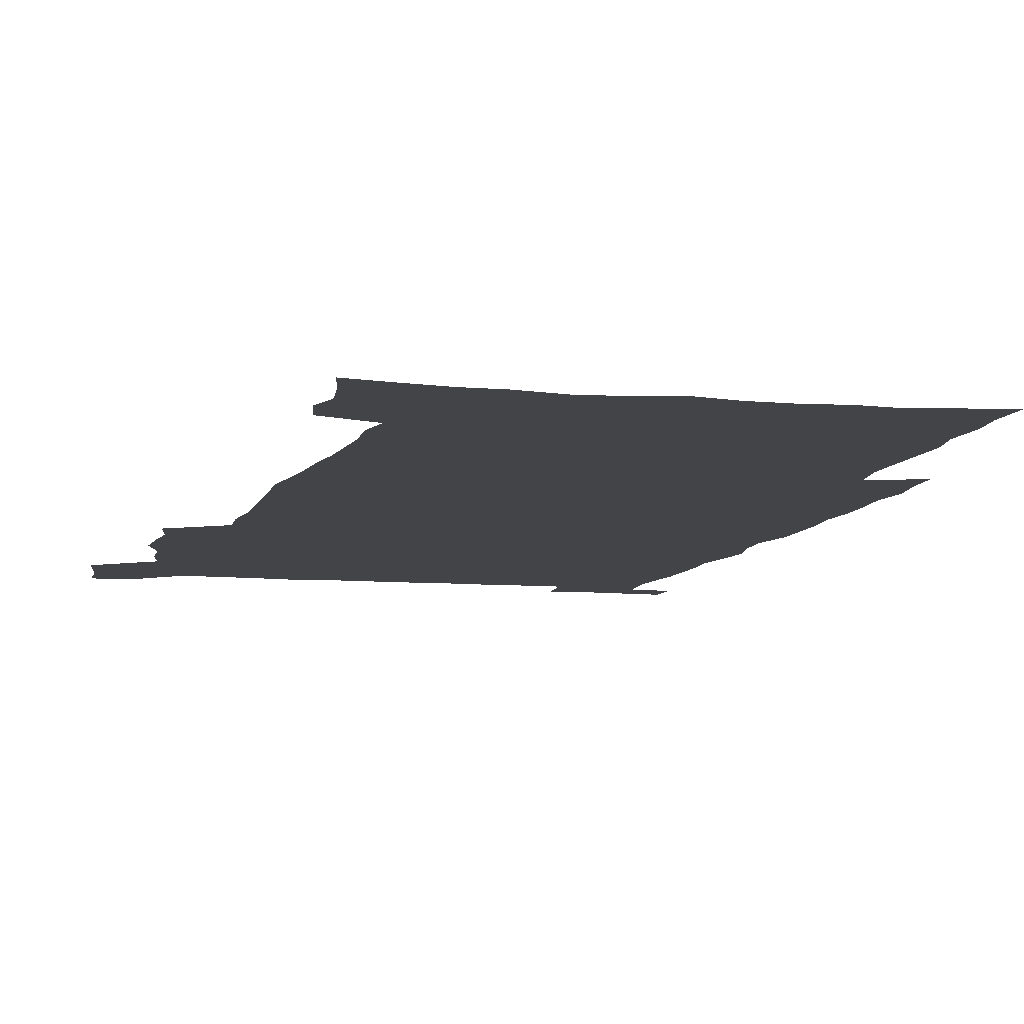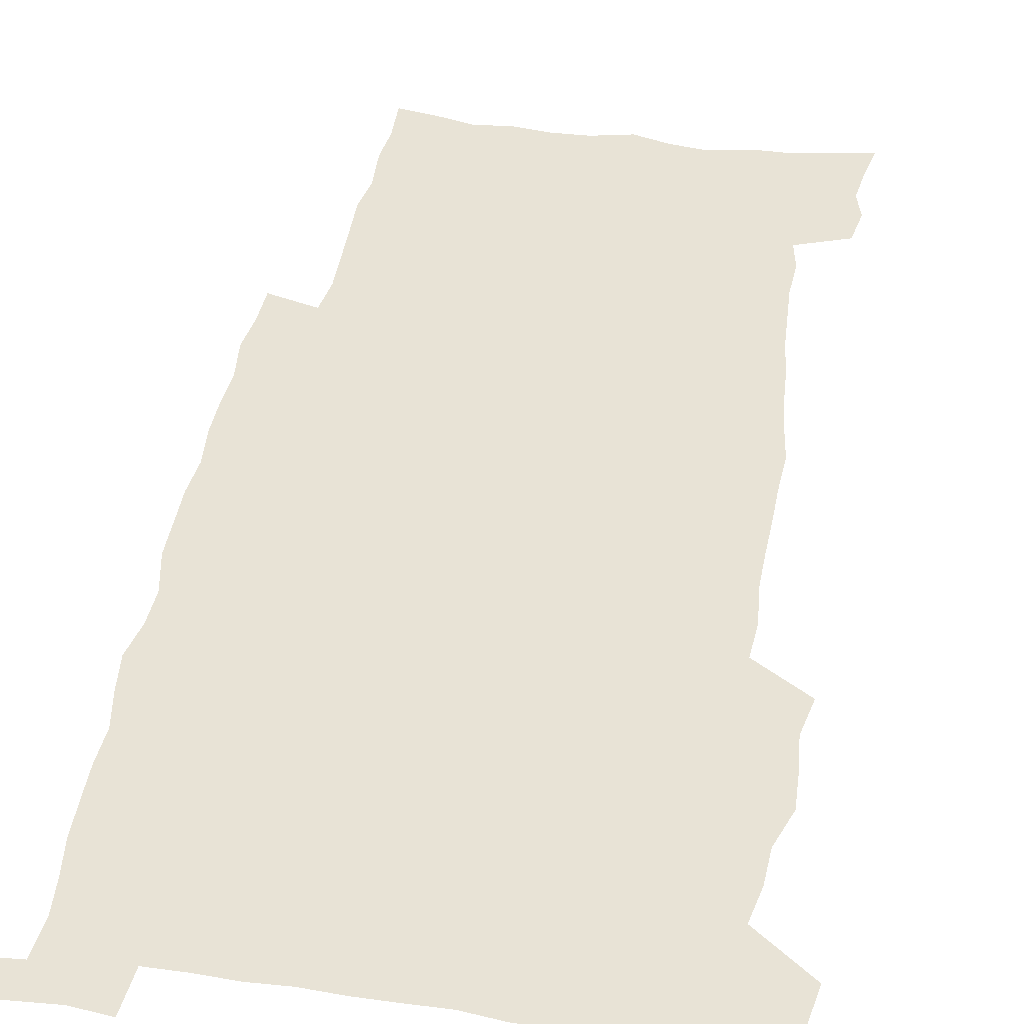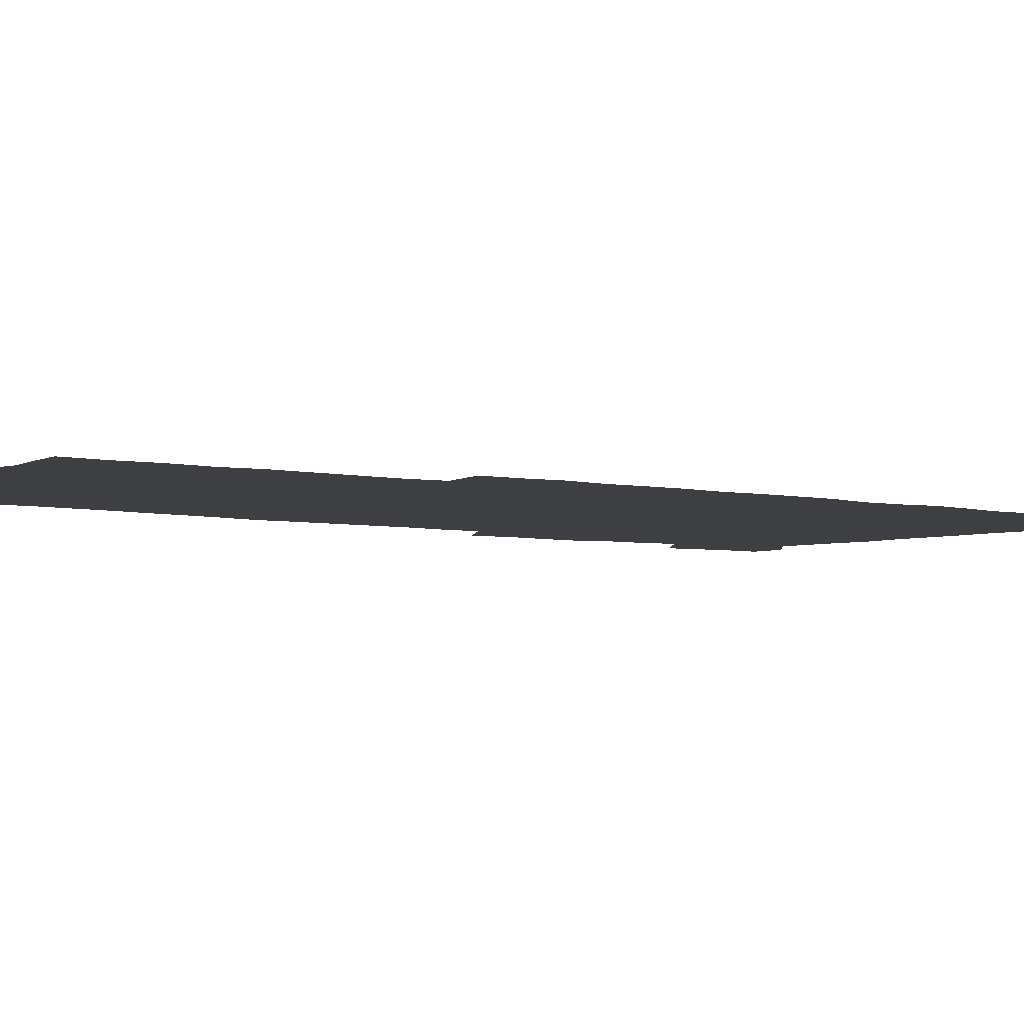
<metadata>
{"format":"obj","ext":"obj","renderer":"f3d","projection":"perspective","resolution":1024,"background":"white","views":[{"elev":-7.9,"azim":-14.1,"up":"+Z"},{"elev":41.8,"azim":-170.3,"up":"+Z"},{"elev":-4.0,"azim":50.1,"up":"+Z"}]}
</metadata>
<code>
v 442.7 558.2 0
v 445.1 572.4 0
v 447.3 586.4 0
v 447.4 601 0
v 459.6 156.1 0
v 462.7 171.2 0
v 464.5 185.3 0
v 461.3 196.8 0
v 463.9 211.6 0
v 454.9 448.1 0
v 458 464.1 0
v 456.7 479.4 0
v 456.2 494.6 0
v 461.6 510.4 0
v 462.3 525.3 0
v 465.3 540.2 0
v 463.8 555.6 0
v 464.4 570.1 0
v 464.4 584.7 0
v 463.3 599.9 0
v 475.6 159.3 0
v 479.6 175.3 0
v 483.1 190.7 0
v 480.2 202.3 0
v 484.4 219.3 0
v 482 231.8 0
v 482.9 247.5 0
v 482.1 262.3 0
v 481.4 277.4 0
v 479.6 292.1 0
v 478.6 307.4 0
v 477.1 322.5 0
v 474.9 337.5 0
v 475.9 354 0
v 476.2 370.1 0
v 476.7 386.3 0
v 477 402.2 0
v 475.5 417.7 0
v 476.6 433.6 0
v 475 449 0
v 477.2 464.6 0
v 475.2 479.8 0
v 478.6 495.1 0
v 479.8 509.9 0
v 479.1 524.6 0
v 482.5 539.2 0
v 481.1 554.3 0
v 480.5 569.2 0
v 480.7 583.5 0
v 491.3 161.9 0
v 494.7 178 0
v 495.3 191.6 0
v 497 206.8 0
v 499.8 223.5 0
v 497.6 236.3 0
v 500.2 253.3 0
v 499.5 267.7 0
v 499.7 283.2 0
v 499.1 298 0
v 497.3 312.4 0
v 496.1 327.4 0
v 495.7 342.7 0
v 494.8 357.9 0
v 495.9 374 0
v 496.1 389.3 0
v 495.2 404.3 0
v 495.3 419.6 0
v 495 434.8 0
v 494.1 449.9 0
v 495.4 465.2 0
v 496.3 480.2 0
v 496 494.9 0
v 497.6 509.6 0
v 497.6 524.1 0
v 498.3 538.5 0
v 499.1 552.5 0
v 496.9 568.3 0
v 495.4 584 0
v 505.4 161.9 0
v 508.9 178.8 0
v 509.5 193.2 0
v 515.8 214.1 0
v 516.1 228.2 0
v 515.9 242.4 0
v 515.3 256.4 0
v 515.2 271.4 0
v 516 287.1 0
v 514 300.7 0
v 513 315.3 0
v 513 330.8 0
v 511.1 345 0
v 511.6 360.4 0
v 513.5 376.9 0
v 512.9 391.3 0
v 512.3 405.9 0
v 511.5 420.7 0
v 512.3 435.9 0
v 512.7 450.9 0
v 512.7 465.7 0
v 513.3 480.3 0
v 513.1 494.9 0
v 513 509.4 0
v 513.4 523.8 0
v 513.6 538.1 0
v 513.8 552.4 0
v 512.6 567.4 0
v 510.1 584.8 0
v 522.6 165.4 0
v 524.3 180.9 0
v 527.6 199.5 0
v 529.9 216.5 0
v 529.7 229.7 0
v 531.8 246.4 0
v 530 259 0
v 530.2 274 0
v 529.9 288.8 0
v 529.2 303.2 0
v 527.8 317.2 0
v 528.9 333.8 0
v 528.8 348.4 0
v 527.5 362.6 0
v 527.7 377.5 0
v 528.3 392.6 0
v 527.9 407 0
v 528.1 421.7 0
v 526.8 436.3 0
v 528.1 451.5 0
v 528.4 466.1 0
v 528.5 480.5 0
v 528.9 494.9 0
v 528.7 509.2 0
v 528.6 523.5 0
v 529.6 537.4 0
v 528.6 552.4 0
v 527.3 568 0
v 524.7 586.2 0
v 536.7 163.5 0
v 540.2 184.3 0
v 541.7 200.5 0
v 542.8 215.9 0
v 544.2 232.7 0
v 544.6 247.1 0
v 544 260.4 0
v 544.4 275.2 0
v 544.4 290.5 0
v 543.7 305 0
v 543.1 319.6 0
v 543 334.5 0
v 543 349.7 0
v 542.7 364.1 0
v 542.5 378.7 0
v 542.4 393 0
v 541.7 406.9 0
v 543.5 423 0
v 542.7 437.2 0
v 543.2 452 0
v 543.2 466.4 0
v 542.3 480.8 0
v 543.6 495.2 0
v 543.4 509.3 0
v 544.3 523.3 0
v 543.5 538.3 0
v 543.2 552.6 0
v 542.3 567.8 0
v 541 584.3 0
v 551.1 159.6 0
v 554.1 182.5 0
v 555.3 199.3 0
v 556.6 216.6 0
v 557.6 233 0
v 557.7 247.3 0
v 558.4 262.2 0
v 557.9 275.1 0
v 558.3 292.6 0
v 557.6 306.1 0
v 557.3 320.5 0
v 557.1 335.3 0
v 557 350.1 0
v 556.9 364.8 0
v 556.8 379.4 0
v 557 393.6 0
v 557.3 408.7 0
v 557.6 423.2 0
v 557.5 437.7 0
v 557.8 452.3 0
v 558.1 466.6 0
v 557.7 481 0
v 558.4 495.2 0
v 558 509.4 0
v 558.2 523.4 0
v 558.1 538 0
v 557.8 552.7 0
v 557.3 567.5 0
v 555.9 584.5 0
v 567.2 163.3 0
v 568.9 184 0
v 569.9 201.4 0
v 570.6 218.7 0
v 570.9 232.7 0
v 571.3 248.8 0
v 571.3 262.3 0
v 571.2 275.5 0
v 571.5 292.9 0
v 571.7 307 0
v 571.4 321.3 0
v 571.4 336.4 0
v 571.2 350.8 0
v 571 365.5 0
v 570.6 379.1 0
v 571.7 395 0
v 571.7 409.2 0
v 571.9 423.3 0
v 571.9 437.8 0
v 572 452.1 0
v 572.3 467 0
v 572.3 481.1 0
v 572.5 495.3 0
v 572.4 509.5 0
v 572.2 523.9 0
v 572.6 537.7 0
v 572.1 553.4 0
v 571.9 568 0
v 571 584.6 0
v 582.4 163.8 0
v 583 183.7 0
v 584.1 199 0
v 584.3 216.6 0
v 584.5 232.9 0
v 585 247.1 0
v 584.7 262 0
v 585 275.6 0
v 585.9 290.5 0
v 585.5 307.1 0
v 585.4 321.3 0
v 585.3 336.4 0
v 585.3 351.2 0
v 585 366.2 0
v 585.5 380.9 0
v 585.6 395.1 0
v 585.7 409.7 0
v 586.1 423.5 0
v 586.2 437.9 0
v 586.3 452.2 0
v 586.4 466.8 0
v 586.7 481.1 0
v 586.7 495.4 0
v 586.7 509.6 0
v 586.7 523.8 0
v 586.7 538.5 0
v 587 552.7 0
v 586.7 567.8 0
v 586.2 583.9 0
v 597.4 162 0
v 597.5 180.5 0
v 598.4 197.7 0
v 597.9 216.9 0
v 598.5 231.2 0
v 598.8 246.1 0
v 598.8 261 0
v 598.7 277 0
v 599.9 289.9 0
v 599.3 306.8 0
v 599.4 321.2 0
v 599.6 335.4 0
v 599.2 351.7 0
v 599.2 366.3 0
v 599.4 380.7 0
v 599.7 395 0
v 600.3 409.2 0
v 600.2 423.7 0
v 600.4 437.9 0
v 600.6 452.1 0
v 600.9 466.2 0
v 601.1 481.1 0
v 601.1 495.5 0
v 601 509.8 0
v 601.1 524.2 0
v 601.1 538.5 0
v 601.5 553.3 0
v 601.4 567.9 0
v 601.1 584.6 0
v 612.1 163.5 0
v 611.3 183.6 0
v 613.1 196.3 0
v 612.4 214 0
v 612.7 229.4 0
v 613.3 244 0
v 613.5 259.1 0
v 613.3 275 0
v 613.7 289.6 0
v 612.9 306.6 0
v 613.7 320.5 0
v 613.5 335.7 0
v 613.9 350.2 0
v 613.7 365.3 0
v 613.9 379.7 0
v 614.2 394.2 0
v 614.5 408.8 0
v 614.9 423.1 0
v 614.8 437.6 0
v 615.4 452.1 0
v 614.9 467.9 0
v 615.9 481.7 0
v 615.5 495.8 0
v 615.6 510.1 0
v 615.7 524.5 0
v 614.9 538.1 0
v 616 553.8 0
v 615.8 567.7 0
v 616 583.9 0
v 627.5 159.9 0
v 626.3 179.1 0
v 627.7 193.6 0
v 627.2 210.9 0
v 627.2 227 0
v 628.1 241.7 0
v 628.2 257.4 0
v 627.8 273.4 0
v 628.1 288.6 0
v 627.1 304.8 0
v 628.6 318.8 0
v 628.7 333.8 0
v 628.5 349 0
v 629 363.6 0
v 628.6 378.6 0
v 629.4 393 0
v 630.1 407.5 0
v 630.8 422.2 0
v 630.3 437.2 0
v 630.2 452.1 0
v 629.1 467.1 0
v 631 481.5 0
v 630.8 495.9 0
v 632 510.7 0
v 631.1 525.1 0
v 630.4 539.5 0
v 630.8 554.2 0
v 630.5 568.6 0
v 630.8 584 0
v 632.4 602.5 0
v 642.4 157.3 0
v 641.8 174.8 0
v 643.5 189.3 0
v 642.5 207.3 0
v 645 221.5 0
v 644.6 237.7 0
v 644.2 253.8 0
v 643.9 270 0
v 646 284.3 0
v 644.7 300.9 0
v 645 316 0
v 644 331.8 0
v 645.5 346.2 0
v 644.8 361.5 0
v 646.2 376 0
v 646.7 390.8 0
v 647.8 405.6 0
v 646.8 421.1 0
v 647.2 436.2 0
v 646.5 451.5 0
v 646.6 466.6 0
v 645.3 481.5 0
v 646 495.8 0
v 647.8 511 0
v 646.5 525.7 0
v 645.1 539.9 0
v 646.7 554.9 0
v 645.1 569.3 0
v 645.6 584.4 0
v 647 600.8 0
v 665.4 279.1 0
v 666.1 294.6 0
v 668.1 309.4 0
v 666.3 325.9 0
v 667.4 341 0
v 667.8 356.4 0
v 666.4 372.4 0
v 667.9 387.3 0
v 667.7 402.7 0
v 667.6 418.1 0
v 664.2 435.2 0
v 664.8 450.2 0
v 667.9 465.2 0
v 666.2 480.7 0
v 663.6 496.2 0
v 664.4 511.4 0
v 664.1 526.3 0
v 663.7 541.3 0
v 661.9 556.1 0
v 660.7 570.5 0
v 662.3 587 0
v 662.2 601.7 0
v 677.8 588.2 0
v 677.2 602.6 0
f 16 17 1
f 1 17 2
f 17 18 2
f 2 18 3
f 18 19 3
f 3 19 4
f 19 20 4
f 5 21 6
f 21 22 6
f 6 22 7
f 22 23 7
f 7 23 8
f 23 24 8
f 8 24 9
f 24 25 9
f 39 40 10
f 10 40 11
f 40 41 11
f 11 41 12
f 41 42 12
f 12 42 13
f 42 43 13
f 13 43 14
f 43 44 14
f 14 44 15
f 44 45 15
f 15 45 16
f 45 46 16
f 16 46 17
f 46 47 17
f 17 47 18
f 47 48 18
f 18 48 19
f 48 49 19
f 19 49 20
f 21 50 22
f 50 51 22
f 22 51 23
f 51 52 23
f 23 52 24
f 52 53 24
f 24 53 25
f 53 54 25
f 25 54 26
f 54 55 26
f 26 55 27
f 55 56 27
f 27 56 28
f 56 57 28
f 28 57 29
f 57 58 29
f 29 58 30
f 58 59 30
f 30 59 31
f 59 60 31
f 31 60 32
f 60 61 32
f 32 61 33
f 61 62 33
f 33 62 34
f 62 63 34
f 34 63 35
f 63 64 35
f 35 64 36
f 64 65 36
f 36 65 37
f 65 66 37
f 37 66 38
f 66 67 38
f 38 67 39
f 67 68 39
f 39 68 40
f 68 69 40
f 40 69 41
f 69 70 41
f 41 70 42
f 70 71 42
f 42 71 43
f 71 72 43
f 43 72 44
f 72 73 44
f 44 73 45
f 73 74 45
f 45 74 46
f 74 75 46
f 46 75 47
f 75 76 47
f 47 76 48
f 76 77 48
f 48 77 49
f 77 78 49
f 50 79 51
f 79 80 51
f 51 80 52
f 80 81 52
f 52 81 53
f 81 82 53
f 53 82 54
f 82 83 54
f 54 83 55
f 83 84 55
f 55 84 56
f 84 85 56
f 56 85 57
f 85 86 57
f 57 86 58
f 86 87 58
f 58 87 59
f 87 88 59
f 59 88 60
f 88 89 60
f 60 89 61
f 89 90 61
f 61 90 62
f 90 91 62
f 62 91 63
f 91 92 63
f 63 92 64
f 92 93 64
f 64 93 65
f 93 94 65
f 65 94 66
f 94 95 66
f 66 95 67
f 95 96 67
f 67 96 68
f 96 97 68
f 68 97 69
f 97 98 69
f 69 98 70
f 98 99 70
f 70 99 71
f 99 100 71
f 71 100 72
f 100 101 72
f 72 101 73
f 101 102 73
f 73 102 74
f 102 103 74
f 74 103 75
f 103 104 75
f 75 104 76
f 104 105 76
f 76 105 77
f 105 106 77
f 77 106 78
f 106 107 78
f 79 108 80
f 108 109 80
f 80 109 81
f 109 110 81
f 81 110 82
f 110 111 82
f 82 111 83
f 111 112 83
f 83 112 84
f 112 113 84
f 84 113 85
f 113 114 85
f 85 114 86
f 114 115 86
f 86 115 87
f 115 116 87
f 87 116 88
f 116 117 88
f 88 117 89
f 117 118 89
f 89 118 90
f 118 119 90
f 90 119 91
f 119 120 91
f 91 120 92
f 120 121 92
f 92 121 93
f 121 122 93
f 93 122 94
f 122 123 94
f 94 123 95
f 123 124 95
f 95 124 96
f 124 125 96
f 96 125 97
f 125 126 97
f 97 126 98
f 126 127 98
f 98 127 99
f 127 128 99
f 99 128 100
f 128 129 100
f 100 129 101
f 129 130 101
f 101 130 102
f 130 131 102
f 102 131 103
f 131 132 103
f 103 132 104
f 132 133 104
f 104 133 105
f 133 134 105
f 105 134 106
f 134 135 106
f 106 135 107
f 135 136 107
f 108 137 109
f 137 138 109
f 109 138 110
f 138 139 110
f 110 139 111
f 139 140 111
f 111 140 112
f 140 141 112
f 112 141 113
f 141 142 113
f 113 142 114
f 142 143 114
f 114 143 115
f 143 144 115
f 115 144 116
f 144 145 116
f 116 145 117
f 145 146 117
f 117 146 118
f 146 147 118
f 118 147 119
f 147 148 119
f 119 148 120
f 148 149 120
f 120 149 121
f 149 150 121
f 121 150 122
f 150 151 122
f 122 151 123
f 151 152 123
f 123 152 124
f 152 153 124
f 124 153 125
f 153 154 125
f 125 154 126
f 154 155 126
f 126 155 127
f 155 156 127
f 127 156 128
f 156 157 128
f 128 157 129
f 157 158 129
f 129 158 130
f 158 159 130
f 130 159 131
f 159 160 131
f 131 160 132
f 160 161 132
f 132 161 133
f 161 162 133
f 133 162 134
f 162 163 134
f 134 163 135
f 163 164 135
f 135 164 136
f 164 165 136
f 137 166 138
f 166 167 138
f 138 167 139
f 167 168 139
f 139 168 140
f 168 169 140
f 140 169 141
f 169 170 141
f 141 170 142
f 170 171 142
f 142 171 143
f 171 172 143
f 143 172 144
f 172 173 144
f 144 173 145
f 173 174 145
f 145 174 146
f 174 175 146
f 146 175 147
f 175 176 147
f 147 176 148
f 176 177 148
f 148 177 149
f 177 178 149
f 149 178 150
f 178 179 150
f 150 179 151
f 179 180 151
f 151 180 152
f 180 181 152
f 152 181 153
f 181 182 153
f 153 182 154
f 182 183 154
f 154 183 155
f 183 184 155
f 155 184 156
f 184 185 156
f 156 185 157
f 185 186 157
f 157 186 158
f 186 187 158
f 158 187 159
f 187 188 159
f 159 188 160
f 188 189 160
f 160 189 161
f 189 190 161
f 161 190 162
f 190 191 162
f 162 191 163
f 191 192 163
f 163 192 164
f 192 193 164
f 164 193 165
f 193 194 165
f 166 195 167
f 195 196 167
f 167 196 168
f 196 197 168
f 168 197 169
f 197 198 169
f 169 198 170
f 198 199 170
f 170 199 171
f 199 200 171
f 171 200 172
f 200 201 172
f 172 201 173
f 201 202 173
f 173 202 174
f 202 203 174
f 174 203 175
f 203 204 175
f 175 204 176
f 204 205 176
f 176 205 177
f 205 206 177
f 177 206 178
f 206 207 178
f 178 207 179
f 207 208 179
f 179 208 180
f 208 209 180
f 180 209 181
f 209 210 181
f 181 210 182
f 210 211 182
f 182 211 183
f 211 212 183
f 183 212 184
f 212 213 184
f 184 213 185
f 213 214 185
f 185 214 186
f 214 215 186
f 186 215 187
f 215 216 187
f 187 216 188
f 216 217 188
f 188 217 189
f 217 218 189
f 189 218 190
f 218 219 190
f 190 219 191
f 219 220 191
f 191 220 192
f 220 221 192
f 192 221 193
f 221 222 193
f 193 222 194
f 222 223 194
f 195 224 196
f 224 225 196
f 196 225 197
f 225 226 197
f 197 226 198
f 226 227 198
f 198 227 199
f 227 228 199
f 199 228 200
f 228 229 200
f 200 229 201
f 229 230 201
f 201 230 202
f 230 231 202
f 202 231 203
f 231 232 203
f 203 232 204
f 232 233 204
f 204 233 205
f 233 234 205
f 205 234 206
f 234 235 206
f 206 235 207
f 235 236 207
f 207 236 208
f 236 237 208
f 208 237 209
f 237 238 209
f 209 238 210
f 238 239 210
f 210 239 211
f 239 240 211
f 211 240 212
f 240 241 212
f 212 241 213
f 241 242 213
f 213 242 214
f 242 243 214
f 214 243 215
f 243 244 215
f 215 244 216
f 244 245 216
f 216 245 217
f 245 246 217
f 217 246 218
f 246 247 218
f 218 247 219
f 247 248 219
f 219 248 220
f 248 249 220
f 220 249 221
f 249 250 221
f 221 250 222
f 250 251 222
f 222 251 223
f 251 252 223
f 224 253 225
f 253 254 225
f 225 254 226
f 254 255 226
f 226 255 227
f 255 256 227
f 227 256 228
f 256 257 228
f 228 257 229
f 257 258 229
f 229 258 230
f 258 259 230
f 230 259 231
f 259 260 231
f 231 260 232
f 260 261 232
f 232 261 233
f 261 262 233
f 233 262 234
f 262 263 234
f 234 263 235
f 263 264 235
f 235 264 236
f 264 265 236
f 236 265 237
f 265 266 237
f 237 266 238
f 266 267 238
f 238 267 239
f 267 268 239
f 239 268 240
f 268 269 240
f 240 269 241
f 269 270 241
f 241 270 242
f 270 271 242
f 242 271 243
f 271 272 243
f 243 272 244
f 272 273 244
f 244 273 245
f 273 274 245
f 245 274 246
f 274 275 246
f 246 275 247
f 275 276 247
f 247 276 248
f 276 277 248
f 248 277 249
f 277 278 249
f 249 278 250
f 278 279 250
f 250 279 251
f 279 280 251
f 251 280 252
f 280 281 252
f 253 282 254
f 282 283 254
f 254 283 255
f 283 284 255
f 255 284 256
f 284 285 256
f 256 285 257
f 285 286 257
f 257 286 258
f 286 287 258
f 258 287 259
f 287 288 259
f 259 288 260
f 288 289 260
f 260 289 261
f 289 290 261
f 261 290 262
f 290 291 262
f 262 291 263
f 291 292 263
f 263 292 264
f 292 293 264
f 264 293 265
f 293 294 265
f 265 294 266
f 294 295 266
f 266 295 267
f 295 296 267
f 267 296 268
f 296 297 268
f 268 297 269
f 297 298 269
f 269 298 270
f 298 299 270
f 270 299 271
f 299 300 271
f 271 300 272
f 300 301 272
f 272 301 273
f 301 302 273
f 273 302 274
f 302 303 274
f 274 303 275
f 303 304 275
f 275 304 276
f 304 305 276
f 276 305 277
f 305 306 277
f 277 306 278
f 306 307 278
f 278 307 279
f 307 308 279
f 279 308 280
f 308 309 280
f 280 309 281
f 309 310 281
f 282 311 283
f 311 312 283
f 283 312 284
f 312 313 284
f 284 313 285
f 313 314 285
f 285 314 286
f 314 315 286
f 286 315 287
f 315 316 287
f 287 316 288
f 316 317 288
f 288 317 289
f 317 318 289
f 289 318 290
f 318 319 290
f 290 319 291
f 319 320 291
f 291 320 292
f 320 321 292
f 292 321 293
f 321 322 293
f 293 322 294
f 322 323 294
f 294 323 295
f 323 324 295
f 295 324 296
f 324 325 296
f 296 325 297
f 325 326 297
f 297 326 298
f 326 327 298
f 298 327 299
f 327 328 299
f 299 328 300
f 328 329 300
f 300 329 301
f 329 330 301
f 301 330 302
f 330 331 302
f 302 331 303
f 331 332 303
f 303 332 304
f 332 333 304
f 304 333 305
f 333 334 305
f 305 334 306
f 334 335 306
f 306 335 307
f 335 336 307
f 307 336 308
f 336 337 308
f 308 337 309
f 337 338 309
f 309 338 310
f 338 339 310
f 311 341 312
f 341 342 312
f 312 342 313
f 342 343 313
f 313 343 314
f 343 344 314
f 314 344 315
f 344 345 315
f 315 345 316
f 345 346 316
f 316 346 317
f 346 347 317
f 317 347 318
f 347 348 318
f 318 348 319
f 348 349 319
f 319 349 320
f 349 350 320
f 320 350 321
f 350 351 321
f 321 351 322
f 351 352 322
f 322 352 323
f 352 353 323
f 323 353 324
f 353 354 324
f 324 354 325
f 354 355 325
f 325 355 326
f 355 356 326
f 326 356 327
f 356 357 327
f 327 357 328
f 357 358 328
f 328 358 329
f 358 359 329
f 329 359 330
f 359 360 330
f 330 360 331
f 360 361 331
f 331 361 332
f 361 362 332
f 332 362 333
f 362 363 333
f 333 363 334
f 363 364 334
f 334 364 335
f 364 365 335
f 335 365 336
f 365 366 336
f 336 366 337
f 366 367 337
f 337 367 338
f 367 368 338
f 338 368 339
f 368 369 339
f 339 369 340
f 369 370 340
f 349 371 350
f 371 372 350
f 350 372 351
f 372 373 351
f 351 373 352
f 373 374 352
f 352 374 353
f 374 375 353
f 353 375 354
f 375 376 354
f 354 376 355
f 376 377 355
f 355 377 356
f 377 378 356
f 356 378 357
f 378 379 357
f 357 379 358
f 379 380 358
f 358 380 359
f 380 381 359
f 359 381 360
f 381 382 360
f 360 382 361
f 382 383 361
f 361 383 362
f 383 384 362
f 362 384 363
f 384 385 363
f 363 385 364
f 385 386 364
f 364 386 365
f 386 387 365
f 365 387 366
f 387 388 366
f 366 388 367
f 388 389 367
f 367 389 368
f 389 390 368
f 368 390 369
f 390 391 369
f 369 391 370
f 391 392 370
f 391 393 392
f 393 394 392

</code>
